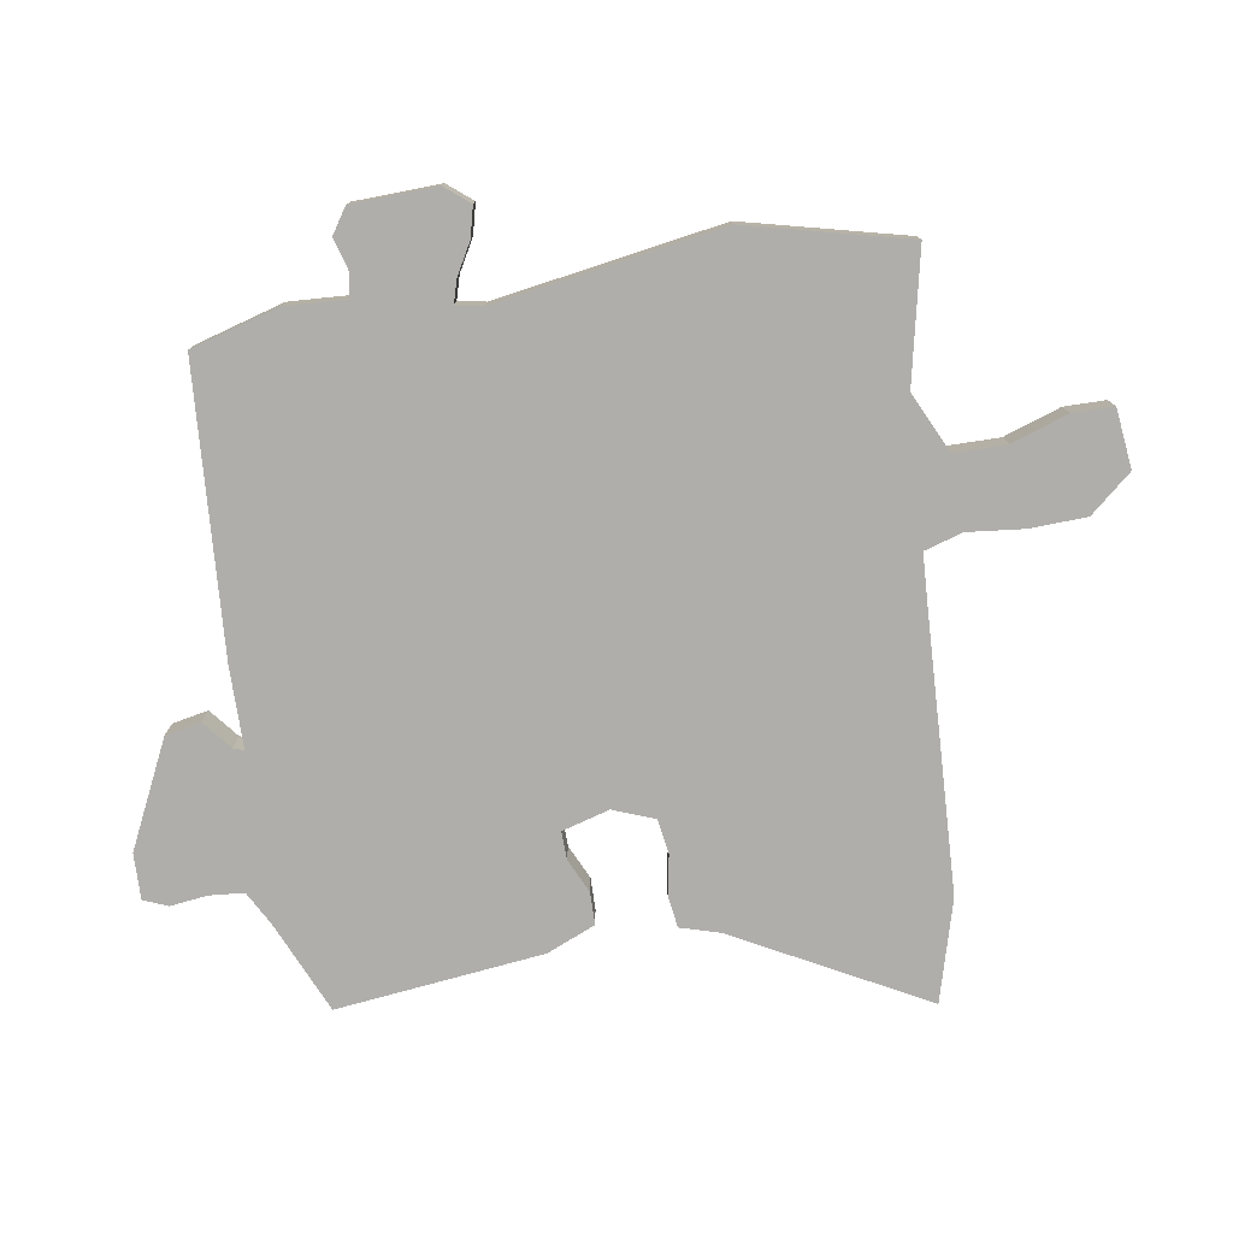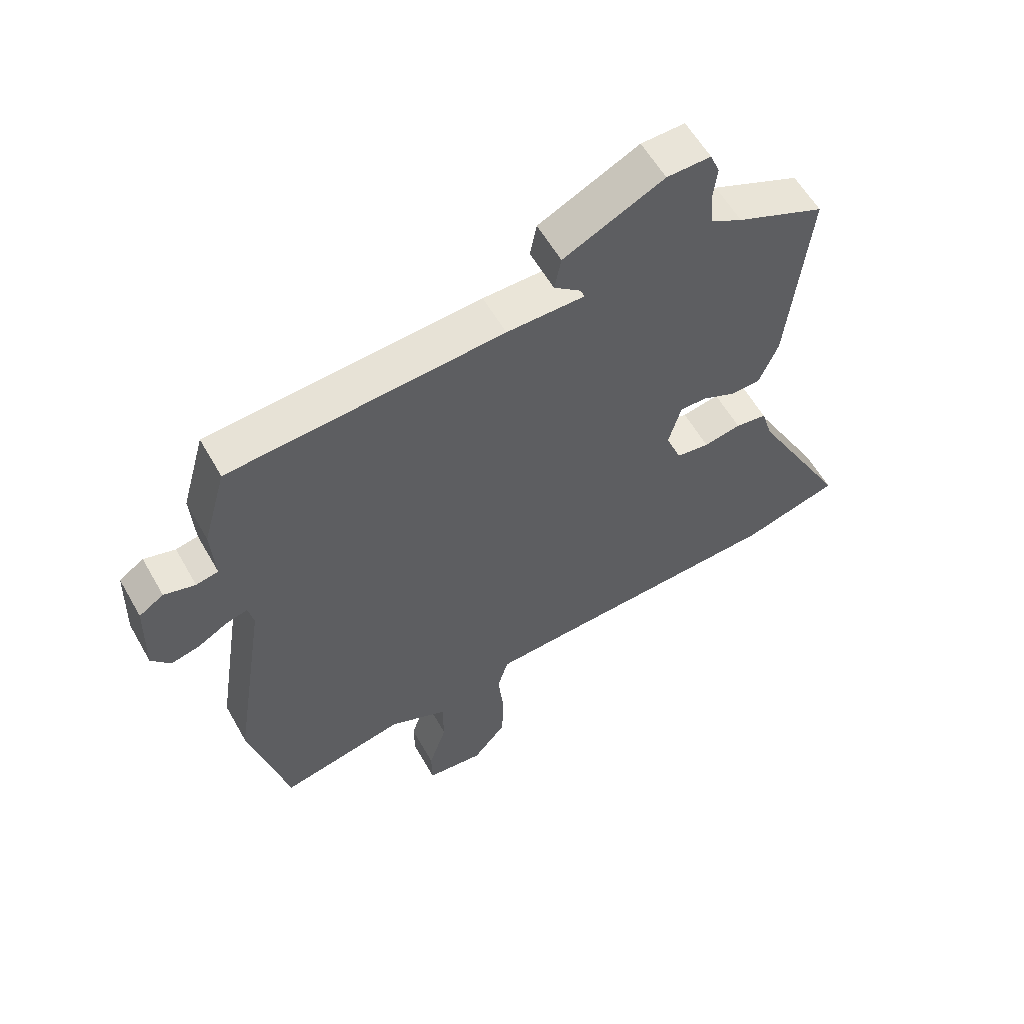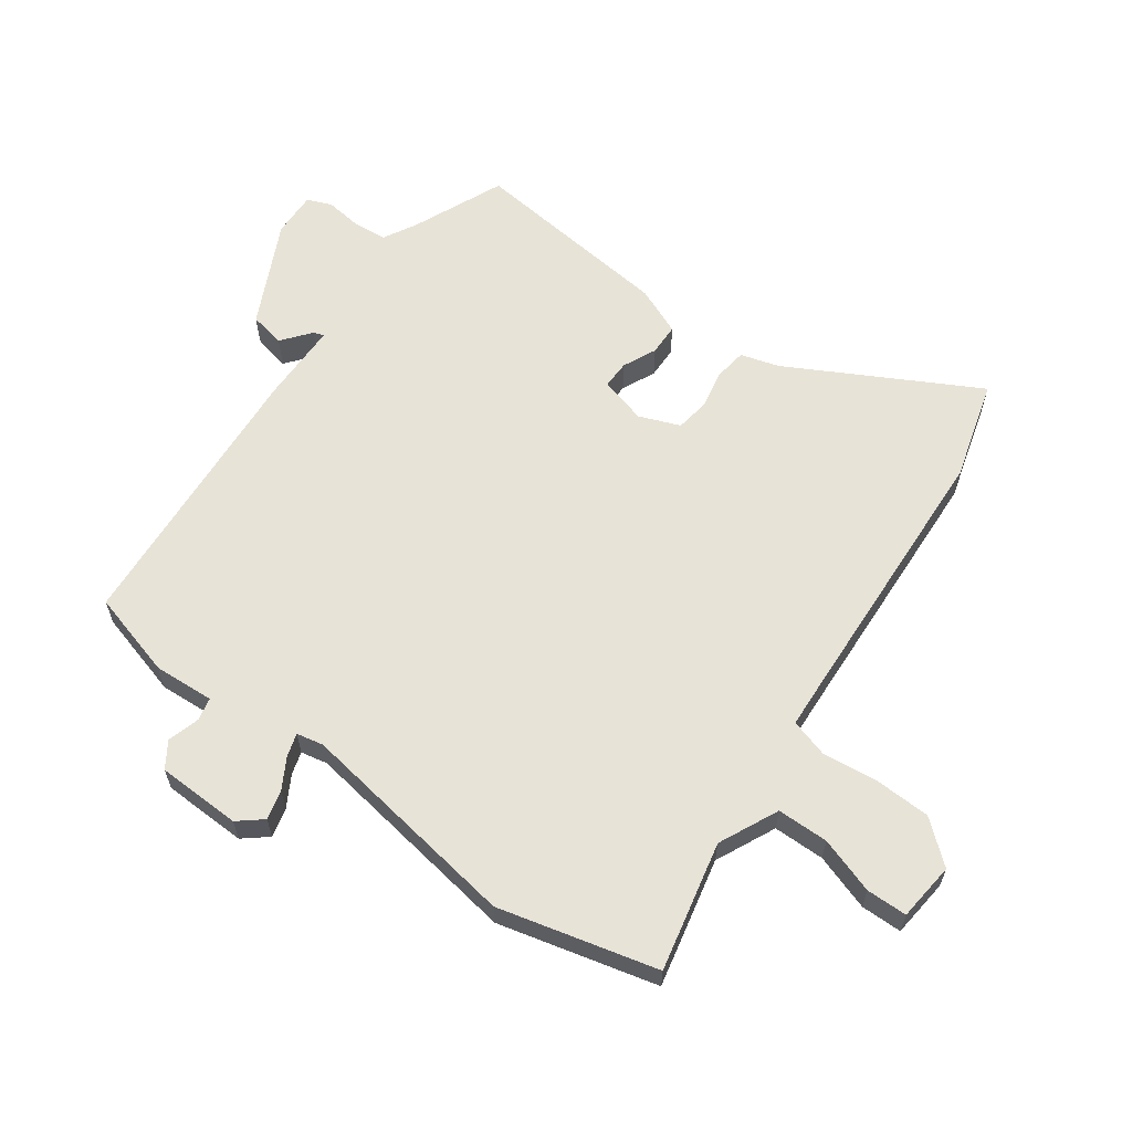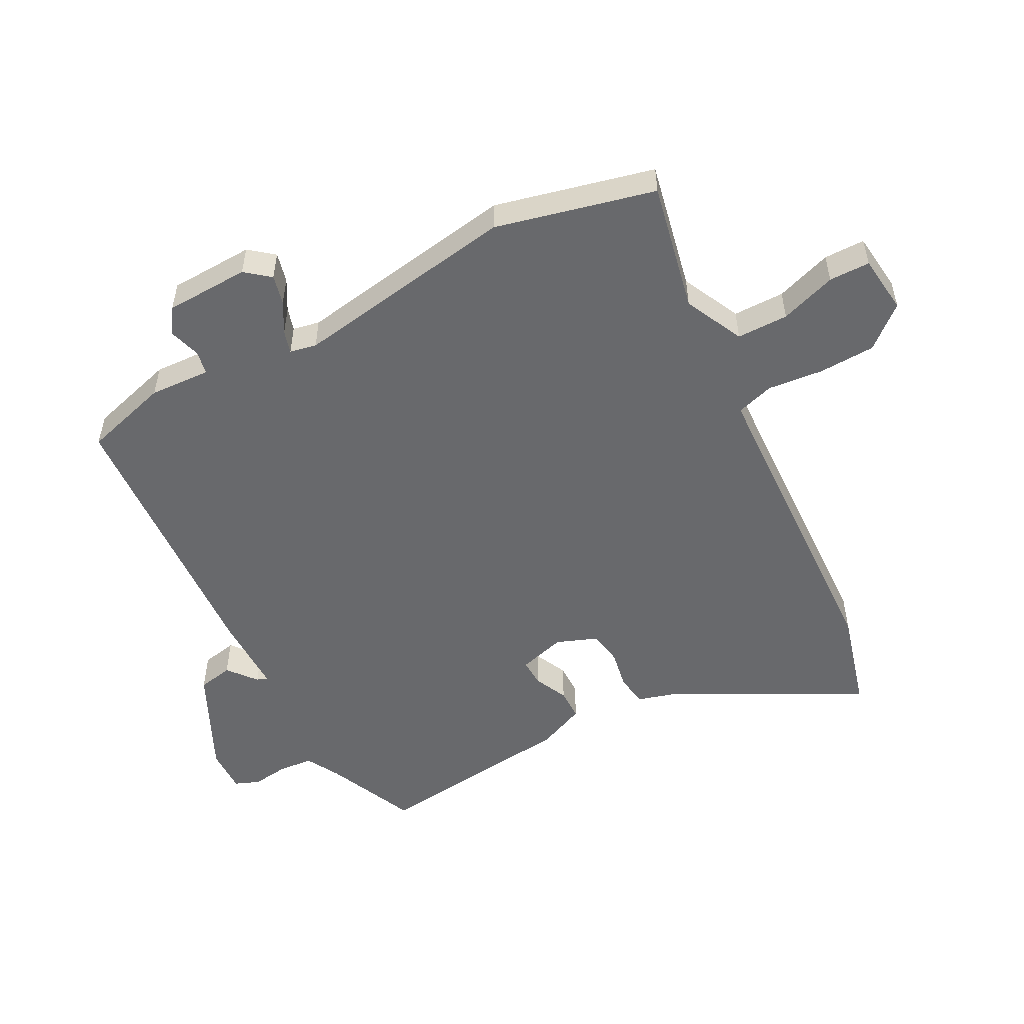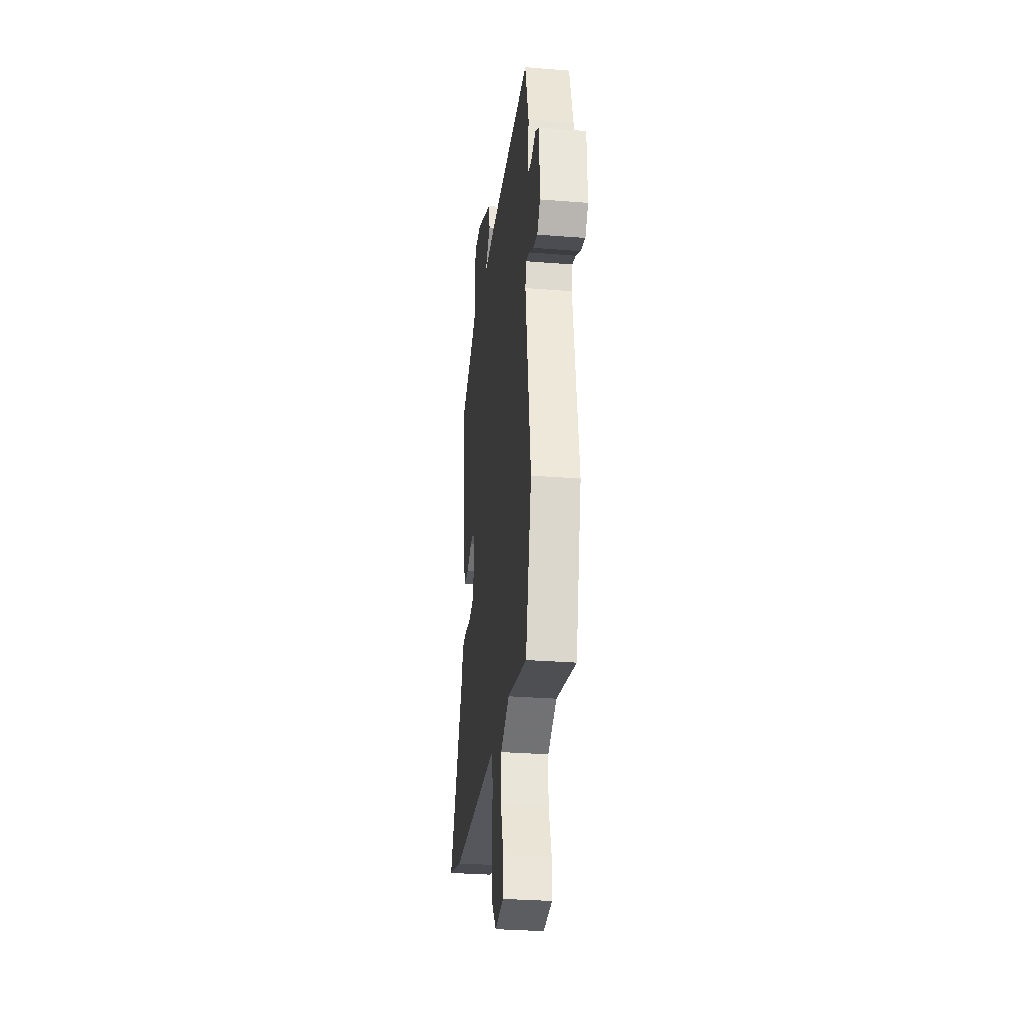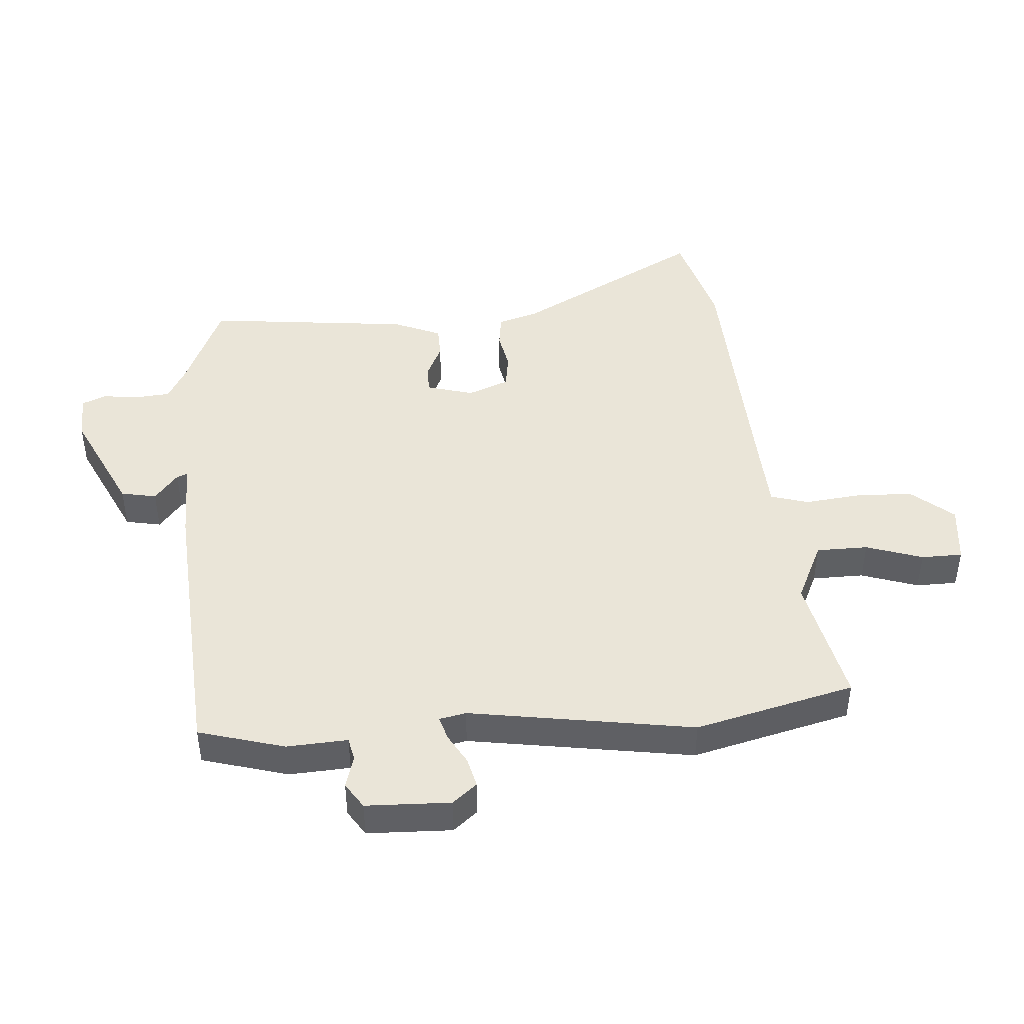
<metadata>
{"format":"obj","ext":"obj","renderer":"f3d","projection":"perspective","resolution":1024,"background":"white","views":[{"elev":-77.8,"azim":99.4,"up":"+Y"},{"elev":58.4,"azim":150.6,"up":"+Z"},{"elev":62.0,"azim":125.8,"up":"+Y"},{"elev":-52.8,"azim":118.3,"up":"+Y"},{"elev":-30.4,"azim":83.4,"up":"+Z"},{"elev":45.2,"azim":85.8,"up":"+Y"}]}
</metadata>
<code>
v 0.541 0.07 -0.336
v 0.477 0.07 -0.592
v 0.268 0.07 -0.546
v 0.172 0.07 -0.591
v 0.171 0.07 -0.674
v 0.201 0.07 -0.765
v 0.2 0.07 -0.831
v 0.105 0.07 -0.841
v 0.049 0.07 -0.774
v 0.046 0.07 -0.683
v 0.056 0.07 -0.593
v 0.038 0.07 -0.532
v -0.049 0.07 -0.527
v -0.483 0.07 -0.505
v -0.644 0.07 -0.459
v -0.482 0.07 -0.159
v -0.463 0.07 -0.096
v -0.411 0.07 -0.089
v -0.349 0.07 -0.101
v -0.294 0.07 -0.093
v -0.268 0.07 -0.027
v -0.289 0.07 0.049
v -0.334 0.07 0.048
v -0.388 0.07 0.023
v -0.439 0.07 0.024
v -0.471 0.07 0.101
v -0.506 0.07 0.431
v -0.359 0.07 0.495
v -0.306 0.07 0.524
v -0.301 0.07 0.58
v -0.308 0.07 0.638
v -0.292 0.07 0.677
v -0.219 0.07 0.675
v -0.052 0.07 0.594
v -0.041 0.07 0.537
v -0.087 0.07 0.5
v -0.093 0.07 0.483
v 0.037 0.07 0.482
v 0.493 0.07 0.45
v 0.532 0.07 0.311
v 0.526 0.07 0.213
v 0.563 0.07 0.205
v 0.615 0.07 0.22
v 0.656 0.07 0.193
v 0.66 0.07 0.057
v 0.628 0.07 0.018
v 0.58 0.07 0.03
v 0.531 0.07 0.058
v 0.494 0.07 0.069
v 0.485 0.07 0.026
v 0.541 0 -0.336
v 0.477 0 -0.592
v 0.268 0 -0.546
v 0.172 0 -0.591
v 0.171 0 -0.674
v 0.201 0 -0.765
v 0.2 0 -0.831
v 0.105 0 -0.841
v 0.049 0 -0.774
v 0.046 0 -0.683
v 0.056 0 -0.593
v 0.038 0 -0.532
v -0.049 0 -0.527
v -0.483 0 -0.505
v -0.644 0 -0.459
v -0.482 0 -0.159
v -0.463 0 -0.096
v -0.411 0 -0.089
v -0.349 0 -0.101
v -0.294 0 -0.093
v -0.268 0 -0.027
v -0.289 0 0.049
v -0.334 0 0.048
v -0.388 0 0.023
v -0.439 0 0.024
v -0.471 0 0.101
v -0.506 0 0.431
v -0.359 0 0.495
v -0.306 0 0.524
v -0.301 0 0.58
v -0.308 0 0.638
v -0.292 0 0.677
v -0.219 0 0.675
v -0.052 0 0.594
v -0.041 0 0.537
v -0.087 0 0.5
v -0.093 0 0.483
v 0.037 0 0.482
v 0.493 0 0.45
v 0.532 0 0.311
v 0.526 0 0.213
v 0.563 0 0.205
v 0.615 0 0.22
v 0.656 0 0.193
v 0.66 0 0.057
v 0.628 0 0.018
v 0.58 0 0.03
v 0.531 0 0.058
v 0.494 0 0.069
v 0.485 0 0.026
f 46 47 48
f 45 46 48
f 44 45 48
f 43 44 48
f 42 43 48
f 41 42 48 49
f 40 41 49
f 39 40 49
f 38 39 49
f 37 38 49
f 34 35 36
f 33 34 36
f 32 33 36
f 31 32 36
f 30 31 36
f 29 30 36 37
f 37 49 50
f 29 37 50
f 28 29 50
f 26 27 28
f 25 26 28
f 24 25 28
f 23 24 28
f 16 17 18 19
f 16 19 20
f 15 16 20
f 14 15 20
f 13 14 20
f 12 13 20 21
f 9 10 11
f 8 9 11
f 7 8 11
f 6 7 11
f 5 6 11
f 4 5 11 12
f 12 21 22
f 4 12 22
f 3 4 22
f 2 3 22
f 1 2 22
f 50 1 22
f 22 23 28
f 22 28 50
f 98 97 96
f 98 96 95
f 98 95 94
f 98 94 93
f 98 93 92
f 99 98 92 91
f 99 91 90
f 99 90 89
f 99 89 88
f 99 88 87
f 86 85 84
f 86 84 83
f 86 83 82
f 86 82 81
f 86 81 80
f 87 86 80 79
f 100 99 87
f 100 87 79
f 100 79 78
f 78 77 76
f 78 76 75
f 78 75 74
f 78 74 73
f 69 68 67 66
f 70 69 66
f 70 66 65
f 70 65 64
f 70 64 63
f 71 70 63 62
f 61 60 59
f 61 59 58
f 61 58 57
f 61 57 56
f 61 56 55
f 62 61 55 54
f 72 71 62
f 72 62 54
f 72 54 53
f 72 53 52
f 72 52 51
f 72 51 100
f 78 73 72
f 100 78 72
f 1 51 52 2
f 2 52 53 3
f 3 53 54 4
f 4 54 55 5
f 5 55 56 6
f 6 56 57 7
f 7 57 58 8
f 8 58 59 9
f 9 59 60 10
f 10 60 61 11
f 11 61 62 12
f 12 62 63 13
f 13 63 64 14
f 14 64 65 15
f 15 65 66 16
f 16 66 67 17
f 17 67 68 18
f 18 68 69 19
f 19 69 70 20
f 20 70 71 21
f 21 71 72 22
f 22 72 73 23
f 23 73 74 24
f 24 74 75 25
f 25 75 76 26
f 26 76 77 27
f 27 77 78 28
f 28 78 79 29
f 29 79 80 30
f 30 80 81 31
f 31 81 82 32
f 32 82 83 33
f 33 83 84 34
f 34 84 85 35
f 35 85 86 36
f 36 86 87 37
f 37 87 88 38
f 38 88 89 39
f 39 89 90 40
f 40 90 91 41
f 41 91 92 42
f 42 92 93 43
f 43 93 94 44
f 44 94 95 45
f 45 95 96 46
f 46 96 97 47
f 47 97 98 48
f 48 98 99 49
f 49 99 100 50
f 50 100 51 1

</code>
